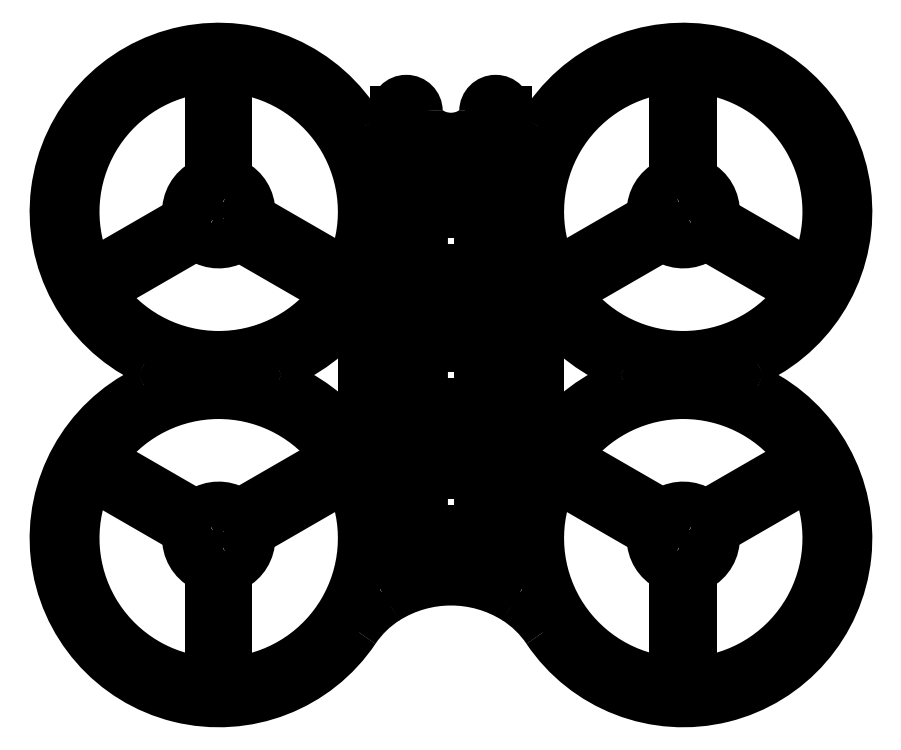
<metadata>
{"format":"dxf","ext":"dxf","renderer":"ezdxf+matplotlib","layout":"modelspace","background":"white","min_lineweight":24,"dpi":150}
</metadata>
<code>
0
SECTION
2
ENTITIES
0
ARC
8
0
10
588.2
20
213.6
30
0
40
2
50
300
51
24.16
0
LINE
8
0
10
589.2
20
211.9
30
0
11
585.7
21
209.9
31
0
0
ARC
8
0
10
584.7
20
211.6
30
0
40
2
50
204.6
51
300
0
ARC
8
0
10
633
20
233.7
30
0
40
55.1
50
202.3
51
204.6
0
ARC
8
0
10
609.8
20
224.2
30
0
40
30
50
180
51
202.3
0
LINE
8
0
10
579.8
20
224.1
30
0
11
579.8
21
226.3
31
0
0
ARC
8
0
10
581.8
20
226.3
30
0
40
2
50
115.2
51
180
0
ARC
8
0
10
581.3
20
227.2
30
0
40
1
50
22.56
51
115.2
0
ARC
8
0
10
633.7
20
249
30
0
40
55.64
50
202.6
51
218.3
0
CIRCLE
8
0
10
576.8
20
235.3
30
0
40
1.6
0
CIRCLE
8
0
10
576.8
20
215.3
30
0
40
1.6
0
LINE
8
0
10
584.7
20
140.5
30
0
11
584.7
21
137
31
0
0
ARC
8
0
10
583.4
20
137
30
0
40
1.256
50
180
51
0
0
LINE
8
0
10
582.2
20
140.5
30
0
11
582.2
21
137
31
0
0
ARC
8
0
10
583.4
20
140.5
30
0
40
1.256
50
0
51
180
0
CIRCLE
8
0
10
584.4
20
130
30
0
40
2
0
ARC
8
0
10
573.2
20
133
30
0
40
3
50
30.2
51
90
0
LINE
8
0
10
575.8
20
134.5
30
0
11
577.6
21
131.4
31
0
0
ARC
8
0
10
576.7
20
130.8
30
0
40
1
50
255.4
51
30.2
0
ARC
8
0
10
566.8
20
92.5
30
0
40
38.62
50
75.45
51
104.6
0
ARC
8
0
10
556.8
20
130.8
30
0
40
1
50
149.8
51
284.6
0
LINE
8
0
10
557.8
20
134.5
30
0
11
556
21
131.4
31
0
0
ARC
8
0
10
560.4
20
133
30
0
40
3
50
90
51
149.8
0
LINE
8
0
10
560.4
20
136
30
0
11
573.2
21
136
31
0
0
ARC
8
0
10
548.9
20
162.8
30
0
40
2
50
24.6
51
120
0
ARC
8
0
10
500.6
20
140.7
30
0
40
55.1
50
22.34
51
24.6
0
ARC
8
0
10
523.8
20
150.2
30
0
40
30
50
0.03762
51
22.34
0
LINE
8
0
10
553.8
20
150.2
30
0
11
553.8
21
148.1
31
0
0
ARC
8
0
10
551.8
20
148.1
30
0
40
2
50
270
51
0.03762
0
LINE
8
0
10
551.8
20
146.1
30
0
11
549.1
21
146.1
31
0
0
ARC
8
0
10
549.1
20
148.1
30
0
40
2
50
188.7
51
270
0
ARC
8
0
10
500.6
20
140.7
30
0
40
47.1
50
8.655
51
24.16
0
ARC
8
0
10
545.4
20
160.8
30
0
40
2
50
120
51
204.2
0
LINE
8
0
10
544.4
20
162.5
30
0
11
547.9
21
164.5
31
0
0
CIRCLE
8
0
10
549.1
20
130
30
0
40
2
0
CIRCLE
8
0
10
576.8
20
161.1
30
0
40
1.6
0
CIRCLE
8
0
10
556.8
20
161.1
30
0
40
1.6
0
CIRCLE
8
0
10
556.8
20
141.1
30
0
40
1.6
0
ARC
8
0
10
593.9
20
201.7
30
0
40
2
50
140.3
51
180
0
LINE
8
0
10
594.3
20
205.3
30
0
11
592.3
21
203
31
0
0
ARC
8
0
10
595.1
20
204.7
30
0
40
1
50
37.41
51
140.3
0
ARC
8
0
10
633
20
233.7
30
0
40
46.76
50
217.4
51
249.2
0
ARC
8
0
10
615.3
20
187.2
30
0
40
3
50
290.8
51
69.21
0
ARC
8
0
10
633
20
140.7
30
0
40
46.76
50
110.8
51
142.6
0
ARC
8
0
10
595.1
20
169.7
30
0
40
1
50
219.7
51
322.6
0
LINE
8
0
10
594.3
20
169
30
0
11
592.3
21
171.4
31
0
0
ARC
8
0
10
593.9
20
172.7
30
0
40
2
50
180
51
219.7
0
LINE
8
0
10
591.9
20
201.7
30
0
11
591.9
21
172.7
31
0
0
ARC
8
0
10
597.4
20
220.1
30
0
40
3
50
200.9
51
300
0
ARC
8
0
10
633
20
233.7
30
0
40
41.1
50
98.3
51
200.9
0
ARC
8
0
10
627.5
20
271.4
30
0
40
3
50
0
51
98.3
0
LINE
8
0
10
630.5
20
244.4
30
0
11
630.5
21
271.4
31
0
0
ARC
8
0
10
627.5
20
244.4
30
0
40
3
50
297.3
51
360
0
ARC
8
0
10
633
20
233.7
30
0
40
9
50
117.3
51
180
0
ARC
8
0
10
621
20
233.7
30
0
40
3
50
300
51
360
0
LINE
8
0
10
622.5
20
231.1
30
0
11
598.9
21
217.5
31
0
0
CIRCLE
8
0
10
633
20
233.7
30
0
40
2.9
0
LINE
8
0
10
643.5
20
143.8
30
0
11
666.9
21
157.4
31
0
0
ARC
8
0
10
668.4
20
154.8
30
0
40
3
50
21.7
51
120
0
ARC
8
0
10
633
20
140.7
30
0
40
41.1
50
278.3
51
21.7
0
ARC
8
0
10
638.5
20
103
30
0
40
3
50
180
51
278.3
0
LINE
8
0
10
635.5
20
130
30
0
11
635.5
21
103
31
0
0
ARC
8
0
10
638.5
20
130
30
0
40
3
50
117.3
51
180
0
ARC
8
0
10
633
20
140.7
30
0
40
9
50
297.3
51
2.72
0
ARC
8
0
10
645
20
141.2
30
0
40
3
50
120
51
182.7
0
CIRCLE
8
0
10
631.4
20
146.5
30
0
40
1.1
0
CIRCLE
8
0
10
634.5
20
134.9
30
0
40
1.1
0
ARC
8
0
10
495.1
20
103
30
0
40
3
50
261.7
51
0
0
ARC
8
0
10
500.6
20
140.7
30
0
40
41.1
50
158.3
51
261.7
0
ARC
8
0
10
465.2
20
154.8
30
0
40
3
50
60
51
158.3
0
LINE
8
0
10
490.1
20
143.8
30
0
11
466.7
21
157.4
31
0
0
ARC
8
0
10
488.6
20
141.2
30
0
40
3
50
357.3
51
60
0
ARC
8
0
10
500.6
20
140.7
30
0
40
9
50
177.3
51
242.7
0
ARC
8
0
10
495.1
20
130
30
0
40
3
50
2e-10
51
62.72
0
LINE
8
0
10
498.1
20
130
30
0
11
498.1
21
103
31
0
0
CIRCLE
8
0
10
500.6
20
97.24
30
0
40
1.6
0
CIRCLE
8
0
10
494.8
20
142.2
30
0
40
1.1
0
CIRCLE
8
0
10
499
20
134.9
30
0
40
1.1
0
CIRCLE
8
0
10
506.4
20
139.1
30
0
40
1.1
0
CIRCLE
8
0
10
502.1
20
146.5
30
0
40
1.1
0
ARC
8
0
10
494.1
20
150.8
30
0
40
3
50
240
51
302.7
0
LINE
8
0
10
492.6
20
148.2
30
0
11
469.2
21
161.7
31
0
0
ARC
8
0
10
470.7
20
164.3
30
0
40
3
50
141.7
51
240
0
ARC
8
0
10
500.6
20
140.7
30
0
40
41.1
50
39.06
51
141.7
0
ARC
8
0
10
530.2
20
164.7
30
0
40
3
50
300
51
39.06
0
LINE
8
0
10
508.1
20
148.5
30
0
11
531.7
21
162.1
31
0
0
ARC
8
0
10
506.6
20
151.1
30
0
40
3
50
240
51
300
0
ARC
8
0
10
500.6
20
140.7
30
0
40
9
50
60
51
122.7
0
CIRCLE
8
0
10
463
20
162.4
30
0
40
1.6
0
ARC
8
0
10
470.7
20
210.1
30
0
40
3
50
120
51
218.3
0
LINE
8
0
10
492.6
20
226.2
30
0
11
469.2
21
212.7
31
0
0
ARC
8
0
10
494.1
20
223.6
30
0
40
3
50
57.28
51
120
0
ARC
8
0
10
500.6
20
233.7
30
0
40
9
50
237.3
51
300
0
ARC
8
0
10
506.6
20
223.3
30
0
40
3
50
60
51
120
0
LINE
8
0
10
508.1
20
225.9
30
0
11
531.7
21
212.3
31
0
0
ARC
8
0
10
530.2
20
209.7
30
0
40
3
50
320.9
51
60
0
ARC
8
0
10
500.6
20
233.7
30
0
40
41.1
50
218.3
51
320.9
0
ARC
8
0
10
536.2
20
220.1
30
0
40
3
50
240
51
339.1
0
LINE
8
0
10
511.1
20
231.1
30
0
11
534.7
21
217.5
31
0
0
ARC
8
0
10
512.6
20
233.7
30
0
40
3
50
180
51
240
0
ARC
8
0
10
500.6
20
233.7
30
0
40
9
50
0
51
62.72
0
ARC
8
0
10
506.1
20
244.4
30
0
40
3
50
180
51
242.7
0
LINE
8
0
10
503.1
20
244.4
30
0
11
503.1
21
271.4
31
0
0
ARC
8
0
10
506.1
20
271.4
30
0
40
3
50
81.7
51
180
0
ARC
8
0
10
500.6
20
233.7
30
0
40
41.1
50
339.1
51
81.7
0
CIRCLE
8
0
10
463
20
212
30
0
40
1.6
0
CIRCLE
8
0
10
500.6
20
233.7
30
0
40
2.9
0
CIRCLE
8
0
10
506.4
20
235.3
30
0
40
1.1
0
CIRCLE
8
0
10
494.8
20
232.2
30
0
40
1.1
0
CIRCLE
8
0
10
579.5
20
262.4
30
0
40
1.6
0
CIRCLE
8
0
10
554
20
262.4
30
0
40
1.6
0
CIRCLE
8
0
10
543
20
224.9
30
0
40
1.6
0
CIRCLE
8
0
10
582
20
171.9
30
0
40
1.6
0
CIRCLE
8
0
10
576.8
20
197.2
30
0
40
1.6
0
LINE
8
0
10
574.8
20
192.2
30
0
11
574.8
21
182.2
31
0
0
ARC
8
0
10
571.8
20
182.2
30
0
40
3
50
270
51
360
0
LINE
8
0
10
561.8
20
179.2
30
0
11
571.8
21
179.2
31
0
0
ARC
8
0
10
561.8
20
182.2
30
0
40
3
50
180
51
270
0
LINE
8
0
10
558.8
20
192.2
30
0
11
558.8
21
182.2
31
0
0
ARC
8
0
10
561.8
20
192.2
30
0
40
3
50
90
51
180
0
LINE
8
0
10
561.8
20
195.2
30
0
11
571.8
21
195.2
31
0
0
ARC
8
0
10
571.8
20
192.2
30
0
40
3
50
360
51
90
0
LINE
8
0
10
583.9
20
177.2
30
0
11
583.9
21
197.2
31
0
0
ARC
8
0
10
585.9
20
197.2
30
0
40
2.001
50
0
51
180
0
LINE
8
0
10
587.9
20
177.2
30
0
11
587.9
21
197.2
31
0
0
ARC
8
0
10
585.9
20
177.2
30
0
40
2.001
50
180
51
0
0
CIRCLE
8
0
10
589.6
20
141.1
30
0
40
1.6
0
CIRCLE
8
0
10
551.5
20
202.4
30
0
40
1.6
0
CIRCLE
8
0
10
556.8
20
197.2
30
0
40
1.6
0
CIRCLE
8
0
10
556.8
20
177.2
30
0
40
1.6
0
CIRCLE
8
0
10
551.5
20
171.9
30
0
40
1.6
0
ARC
8
0
10
556.4
20
254.8
30
0
40
0.85
50
0
51
180
0
LINE
8
0
10
557.3
20
254.8
30
0
11
557.3
21
247.8
31
0
0
ARC
8
0
10
556.4
20
247.8
30
0
40
0.85
50
180
51
0
0
LINE
8
0
10
555.6
20
254.8
30
0
11
555.6
21
247.8
31
0
0
ARC
8
0
10
547.7
20
177.2
30
0
40
2.001
50
180
51
0
0
LINE
8
0
10
545.7
20
177.2
30
0
11
545.7
21
197.2
31
0
0
ARC
8
0
10
547.7
20
197.2
30
0
40
2.001
50
0
51
180
0
LINE
8
0
10
549.7
20
177.2
30
0
11
549.7
21
197.2
31
0
0
CIRCLE
8
0
10
582
20
202.4
30
0
40
1.6
0
CIRCLE
8
0
10
576.8
20
177.2
30
0
40
1.6
0
CIRCLE
8
0
10
500.6
20
277.1
30
0
40
1.6
0
CIRCLE
8
0
10
543.9
20
141.1
30
0
40
1.6
0
CIRCLE
8
0
10
590.5
20
224.9
30
0
40
1.6
0
LINE
8
0
10
578
20
254.8
30
0
11
578
21
247.8
31
0
0
ARC
8
0
10
577.1
20
247.8
30
0
40
0.85
50
180
51
0
0
LINE
8
0
10
576.3
20
254.8
30
0
11
576.3
21
247.8
31
0
0
ARC
8
0
10
577.1
20
254.8
30
0
40
0.85
50
0
51
180
0
CIRCLE
8
0
10
499
20
239.5
30
0
40
1.1
0
CIRCLE
8
0
10
502.1
20
227.9
30
0
40
1.1
0
LINE
8
0
10
490.1
20
230.5
30
0
11
466.7
21
217
31
0
0
ARC
8
0
10
465.2
20
219.6
30
0
40
3
50
201.7
51
300
0
ARC
8
0
10
500.6
20
233.7
30
0
40
41.1
50
98.3
51
201.7
0
ARC
8
0
10
495.1
20
271.4
30
0
40
3
50
0
51
98.3
0
LINE
8
0
10
498.1
20
244.4
30
0
11
498.1
21
271.4
31
0
0
ARC
8
0
10
495.1
20
244.4
30
0
40
3
50
297.3
51
360
0
ARC
8
0
10
500.6
20
233.7
30
0
40
9
50
117.3
51
182.7
0
ARC
8
0
10
488.6
20
233.1
30
0
40
3
50
300
51
2.72
0
CIRCLE
8
0
10
500.6
20
140.7
30
0
40
2.9
0
ARC
8
0
10
536.2
20
154.3
30
0
40
3
50
20.94
51
120
0
ARC
8
0
10
500.6
20
140.7
30
0
40
41.1
50
278.3
51
20.94
0
ARC
8
0
10
506.1
20
103
30
0
40
3
50
180
51
278.3
0
LINE
8
0
10
503.1
20
130
30
0
11
503.1
21
103
31
0
0
ARC
8
0
10
506.1
20
130
30
0
40
3
50
117.3
51
180
0
ARC
8
0
10
500.6
20
140.7
30
0
40
9
50
297.3
51
360
0
ARC
8
0
10
512.6
20
140.7
30
0
40
3
50
120
51
180
0
LINE
8
0
10
511.1
20
143.3
30
0
11
534.7
21
156.9
31
0
0
ARC
8
0
10
518.2
20
187.2
30
0
40
3
50
110.8
51
249.2
0
ARC
8
0
10
500.6
20
233.7
30
0
40
46.76
50
290.8
51
322.6
0
ARC
8
0
10
538.5
20
204.7
30
0
40
1
50
39.66
51
142.6
0
LINE
8
0
10
539.3
20
205.3
30
0
11
541.2
21
203
31
0
0
ARC
8
0
10
539.7
20
201.7
30
0
40
2
50
0
51
39.66
0
LINE
8
0
10
541.7
20
201.7
30
0
11
541.7
21
172.7
31
0
0
ARC
8
0
10
539.7
20
172.7
30
0
40
2
50
320.3
51
0
0
LINE
8
0
10
539.3
20
169
30
0
11
541.2
21
171.4
31
0
0
ARC
8
0
10
538.5
20
169.7
30
0
40
1
50
217.4
51
320.3
0
ARC
8
0
10
500.6
20
140.7
30
0
40
46.76
50
37.41
51
69.21
0
CIRCLE
8
0
10
633
20
97.24
30
0
40
1.6
0
CIRCLE
8
0
10
638.8
20
142.2
30
0
40
1.1
0
CIRCLE
8
0
10
627.2
20
139.1
30
0
40
1.1
0
CIRCLE
8
0
10
633
20
140.7
30
0
40
2.9
0
CIRCLE
8
0
10
670.6
20
162.4
30
0
40
1.6
0
ARC
8
0
10
597.4
20
154.3
30
0
40
3
50
60
51
159.1
0
LINE
8
0
10
622.5
20
143.3
30
0
11
598.9
21
156.9
31
0
0
ARC
8
0
10
621
20
140.7
30
0
40
3
50
0
51
60
0
ARC
8
0
10
633
20
140.7
30
0
40
9
50
180
51
242.7
0
ARC
8
0
10
627.5
20
130
30
0
40
3
50
0
51
62.72
0
LINE
8
0
10
630.5
20
130
30
0
11
630.5
21
103
31
0
0
ARC
8
0
10
627.5
20
103
30
0
40
3
50
261.7
51
0
0
ARC
8
0
10
633
20
140.7
30
0
40
41.1
50
159.1
51
261.7
0
ARC
8
0
10
662.9
20
164.3
30
0
40
3
50
300
51
38.3
0
LINE
8
0
10
641
20
148.2
30
0
11
664.4
21
161.7
31
0
0
ARC
8
0
10
639.5
20
150.8
30
0
40
3
50
237.3
51
300
0
ARC
8
0
10
633
20
140.7
30
0
40
9
50
57.28
51
120
0
ARC
8
0
10
627
20
151.1
30
0
40
3
50
240
51
300
0
LINE
8
0
10
625.5
20
148.5
30
0
11
601.9
21
162.1
31
0
0
ARC
8
0
10
603.4
20
164.7
30
0
40
3
50
140.9
51
240
0
ARC
8
0
10
633
20
140.7
30
0
40
41.1
50
38.3
51
140.9
0
CIRCLE
8
0
10
670.6
20
212
30
0
40
1.6
0
ARC
8
0
10
639.5
20
223.6
30
0
40
3
50
60
51
122.7
0
LINE
8
0
10
641
20
226.2
30
0
11
664.4
21
212.7
31
0
0
ARC
8
0
10
662.9
20
210.1
30
0
40
3
50
321.7
51
60
0
ARC
8
0
10
633
20
233.7
30
0
40
41.1
50
219.1
51
321.7
0
ARC
8
0
10
603.4
20
209.7
30
0
40
3
50
120
51
219.1
0
LINE
8
0
10
625.5
20
225.9
30
0
11
601.9
21
212.3
31
0
0
ARC
8
0
10
627
20
223.3
30
0
40
3
50
60
51
120
0
ARC
8
0
10
633
20
233.7
30
0
40
9
50
240
51
302.7
0
CIRCLE
8
0
10
631.4
20
227.9
30
0
40
1.1
0
CIRCLE
8
0
10
627.2
20
235.3
30
0
40
1.1
0
CIRCLE
8
0
10
634.5
20
239.5
30
0
40
1.1
0
CIRCLE
8
0
10
638.8
20
232.2
30
0
40
1.1
0
CIRCLE
8
0
10
633
20
277.1
30
0
40
1.6
0
ARC
8
0
10
638.5
20
271.4
30
0
40
3
50
81.7
51
180
0
ARC
8
0
10
633
20
233.7
30
0
40
41.1
50
338.3
51
81.7
0
ARC
8
0
10
668.4
20
219.6
30
0
40
3
50
240
51
338.3
0
LINE
8
0
10
643.5
20
230.5
30
0
11
666.9
21
217
31
0
0
ARC
8
0
10
645
20
233.1
30
0
40
3
50
177.3
51
240
0
ARC
8
0
10
633
20
233.7
30
0
40
9
50
357.3
51
62.72
0
ARC
8
0
10
638.5
20
244.4
30
0
40
3
50
180
51
242.7
0
LINE
8
0
10
635.5
20
244.4
30
0
11
635.5
21
271.4
31
0
0
LINE
8
0
10
574.8
20
156.1
30
0
11
574.8
21
146.1
31
0
0
ARC
8
0
10
571.8
20
146.1
30
0
40
3
50
270
51
360
0
LINE
8
0
10
561.8
20
143.1
30
0
11
571.8
21
143.1
31
0
0
ARC
8
0
10
561.8
20
146.1
30
0
40
3
50
180
51
270
0
LINE
8
0
10
558.8
20
156.1
30
0
11
558.8
21
146.1
31
0
0
ARC
8
0
10
561.8
20
156.1
30
0
40
3
50
90
51
180
0
LINE
8
0
10
561.8
20
159.1
30
0
11
571.8
21
159.1
31
0
0
ARC
8
0
10
571.8
20
156.1
30
0
40
3
50
360
51
90
0
CIRCLE
8
0
10
576.8
20
141.1
30
0
40
1.6
0
ARC
8
0
10
588.2
20
160.8
30
0
40
2
50
335.8
51
60
0
ARC
8
0
10
633
20
140.7
30
0
40
47.1
50
155.8
51
171.3
0
ARC
8
0
10
584.4
20
148.1
30
0
40
2
50
270
51
351.3
0
LINE
8
0
10
581.8
20
146.1
30
0
11
584.4
21
146.1
31
0
0
ARC
8
0
10
581.8
20
148.1
30
0
40
2
50
180
51
270
0
LINE
8
0
10
579.8
20
150.2
30
0
11
579.8
21
148.1
31
0
0
ARC
8
0
10
609.8
20
150.2
30
0
40
30
50
157.7
51
180
0
ARC
8
0
10
633
20
140.7
30
0
40
55.1
50
155.4
51
157.7
0
ARC
8
0
10
584.7
20
162.8
30
0
40
2
50
60
51
155.4
0
LINE
8
0
10
589.2
20
162.5
30
0
11
585.7
21
164.5
31
0
0
ARC
8
0
10
550.1
20
137
30
0
40
1.256
50
180
51
0
0
LINE
8
0
10
548.9
20
140.5
30
0
11
548.9
21
137
31
0
0
ARC
8
0
10
550.1
20
140.5
30
0
40
1.256
50
0
51
180
0
LINE
8
0
10
551.4
20
140.5
30
0
11
551.4
21
137
31
0
0
ELLIPSE
8
0
10
566.8
20
169
30
0
11
-10
21
0
31
0
210
0
220
0
230
1
40
0.5516
41
0
42
6.283
0
ELLIPSE
8
0
10
566.8
20
262.4
30
0
11
-9.483
21
0
31
0
210
0
220
0
230
1
40
0.796
41
0
42
3.142
0
ARC
8
0
10
554
20
262.4
30
0
40
3.25
50
0
51
180
0
LINE
8
0
10
550.8
20
262.4
30
0
11
550.8
21
260.3
31
0
0
ARC
8
0
10
545.4
20
260.3
30
0
40
5.378
50
212.5
51
0
0
ARC
8
0
10
500.6
20
233.7
30
0
40
46.76
50
30.44
51
244
0
ARC
8
0
10
477.9
20
187.2
30
0
40
5
50
296
51
64
0
ARC
8
0
10
500.6
20
140.7
30
0
40
46.76
50
116
51
326.1
0
ARC
8
0
10
564.3
20
97.91
30
0
40
30
50
122.2
51
146.1
0
ARC
8
0
10
566.8
20
94
30
0
40
34.62
50
57.8
51
122.2
0
ARC
8
0
10
569.2
20
97.91
30
0
40
30
50
33.86
51
57.8
0
ARC
8
0
10
633
20
140.7
30
0
40
46.76
50
213.9
51
64
0
ARC
8
0
10
655.7
20
187.2
30
0
40
5
50
116
51
244
0
ARC
8
0
10
633
20
233.7
30
0
40
46.76
50
296
51
149.6
0
ARC
8
0
10
588.1
20
260.3
30
0
40
5.378
50
180
51
327.5
0
LINE
8
0
10
582.8
20
262.4
30
0
11
582.8
21
260.3
31
0
0
ARC
8
0
10
579.5
20
262.4
30
0
40
3.25
50
0
51
180
0
ARC
8
0
10
564.1
20
246
30
0
40
3
50
82.6
51
149.3
0
SPLINE
8
0
210
0
220
0
230
1
70
     8
71
     3
72
     8
73
     4
74
     0
42
1e-09
43
1e-08
40
0
40
0
40
0
40
0
40
1
40
1
40
1
40
1
10
564.5
20
249
30
0
10
566
20
248.8
30
0
10
567.6
20
248.8
30
0
10
569.1
20
249
30
0
0
ARC
8
0
10
569.5
20
246
30
0
40
3
50
30.7
51
97.4
0
LINE
8
0
10
572
20
247.5
30
0
11
574.9
21
242.7
31
0
0
ARC
8
0
10
572.3
20
241.2
30
0
40
3
50
355.5
51
30.7
0
ARC
8
0
10
574.3
20
241
30
0
40
1
50
270
51
355.5
0
LINE
8
0
10
574.3
20
240
30
0
11
559.3
21
240
31
0
0
ARC
8
0
10
559.3
20
241
30
0
40
1
50
184.5
51
270
0
ARC
8
0
10
561.2
20
241.2
30
0
40
3
50
149.3
51
184.5
0
LINE
8
0
10
561.5
20
247.5
30
0
11
558.7
21
242.7
31
0
0
CIRCLE
8
0
10
556.8
20
215.3
30
0
40
1.6
0
CIRCLE
8
0
10
556.8
20
235.3
30
0
40
1.6
0
ARC
8
0
10
500.6
20
233.7
30
0
40
46.76
50
356.3
51
14.72
0
ARC
8
0
10
547.7
20
246.1
30
0
40
2
50
99.25
51
194.7
0
ARC
8
0
10
545.4
20
260.3
30
0
40
12.38
50
279.3
51
297.5
0
ARC
8
0
10
551.6
20
248.4
30
0
40
1
50
359.4
51
117.5
0
ARC
8
0
10
499.9
20
249
30
0
40
52.69
50
339.2
51
359.4
0
ARC
8
0
10
548.2
20
230.6
30
0
40
1
50
176.3
51
339.2
0
ARC
8
0
10
552.2
20
227.2
30
0
40
1
50
64.76
51
157.4
0
ARC
8
0
10
551.8
20
226.3
30
0
40
2
50
360
51
64.76
0
LINE
8
0
10
553.8
20
224.1
30
0
11
553.8
21
226.3
31
0
0
ARC
8
0
10
523.8
20
224.2
30
0
40
30
50
337.7
51
360
0
ARC
8
0
10
500.6
20
233.7
30
0
40
55.1
50
335.4
51
337.7
0
ARC
8
0
10
548.9
20
211.6
30
0
40
2
50
240
51
335.4
0
LINE
8
0
10
544.4
20
211.9
30
0
11
547.9
21
209.9
31
0
0
ARC
8
0
10
545.4
20
213.6
30
0
40
2
50
155.8
51
240
0
ARC
8
0
10
499.9
20
249
30
0
40
55.64
50
321.7
51
337.4
0
LINE
8
0
10
574.8
20
220.3
30
0
11
574.8
21
230.3
31
0
0
ARC
8
0
10
571.8
20
220.3
30
0
40
3
50
270
51
0.03762
0
LINE
8
0
10
561.8
20
217.3
30
0
11
571.8
21
217.3
31
0
0
ARC
8
0
10
561.8
20
220.3
30
0
40
3
50
180
51
270
0
LINE
8
0
10
558.8
20
220.3
30
0
11
558.8
21
230.3
31
0
0
ARC
8
0
10
561.8
20
230.3
30
0
40
3
50
90
51
180
0
LINE
8
0
10
561.8
20
233.3
30
0
11
571.8
21
233.3
31
0
0
ARC
8
0
10
571.8
20
230.3
30
0
40
3
50
0.03762
51
90
0
ELLIPSE
8
0
10
566.8
20
205.9
30
0
11
-10
21
0
31
0
210
0
220
0
230
1
40
0.6
41
0
42
6.283
0
ARC
8
0
10
585.3
20
230.6
30
0
40
1
50
200.8
51
3.709
0
ARC
8
0
10
633.7
20
249
30
0
40
52.69
50
180.6
51
200.8
0
ARC
8
0
10
582
20
248.4
30
0
40
1
50
62.53
51
180.6
0
ARC
8
0
10
588.1
20
260.3
30
0
40
12.38
50
242.5
51
260.7
0
ARC
8
0
10
585.8
20
246.1
30
0
40
2
50
345.3
51
80.75
0
ARC
8
0
10
633
20
233.7
30
0
40
46.76
50
165.3
51
183.7
0
ENDSEC
0
EOF

</code>
